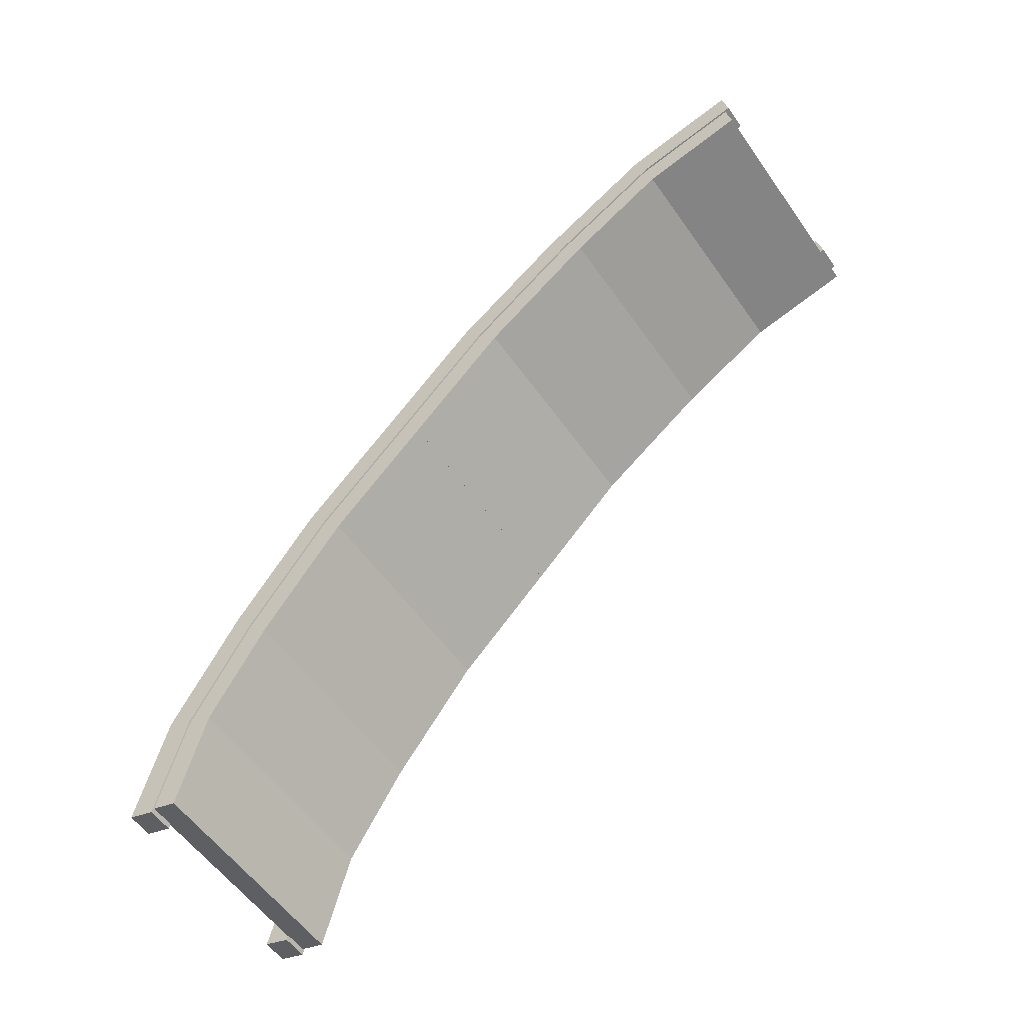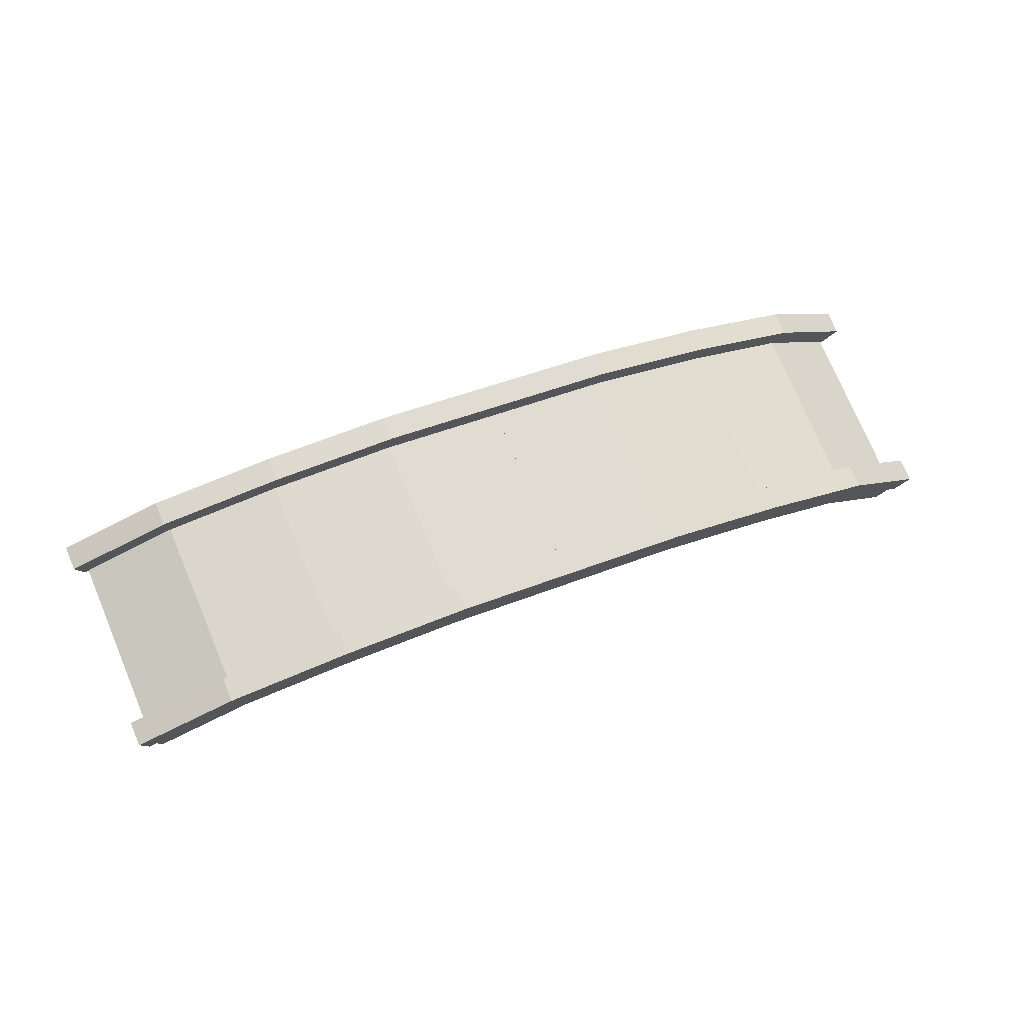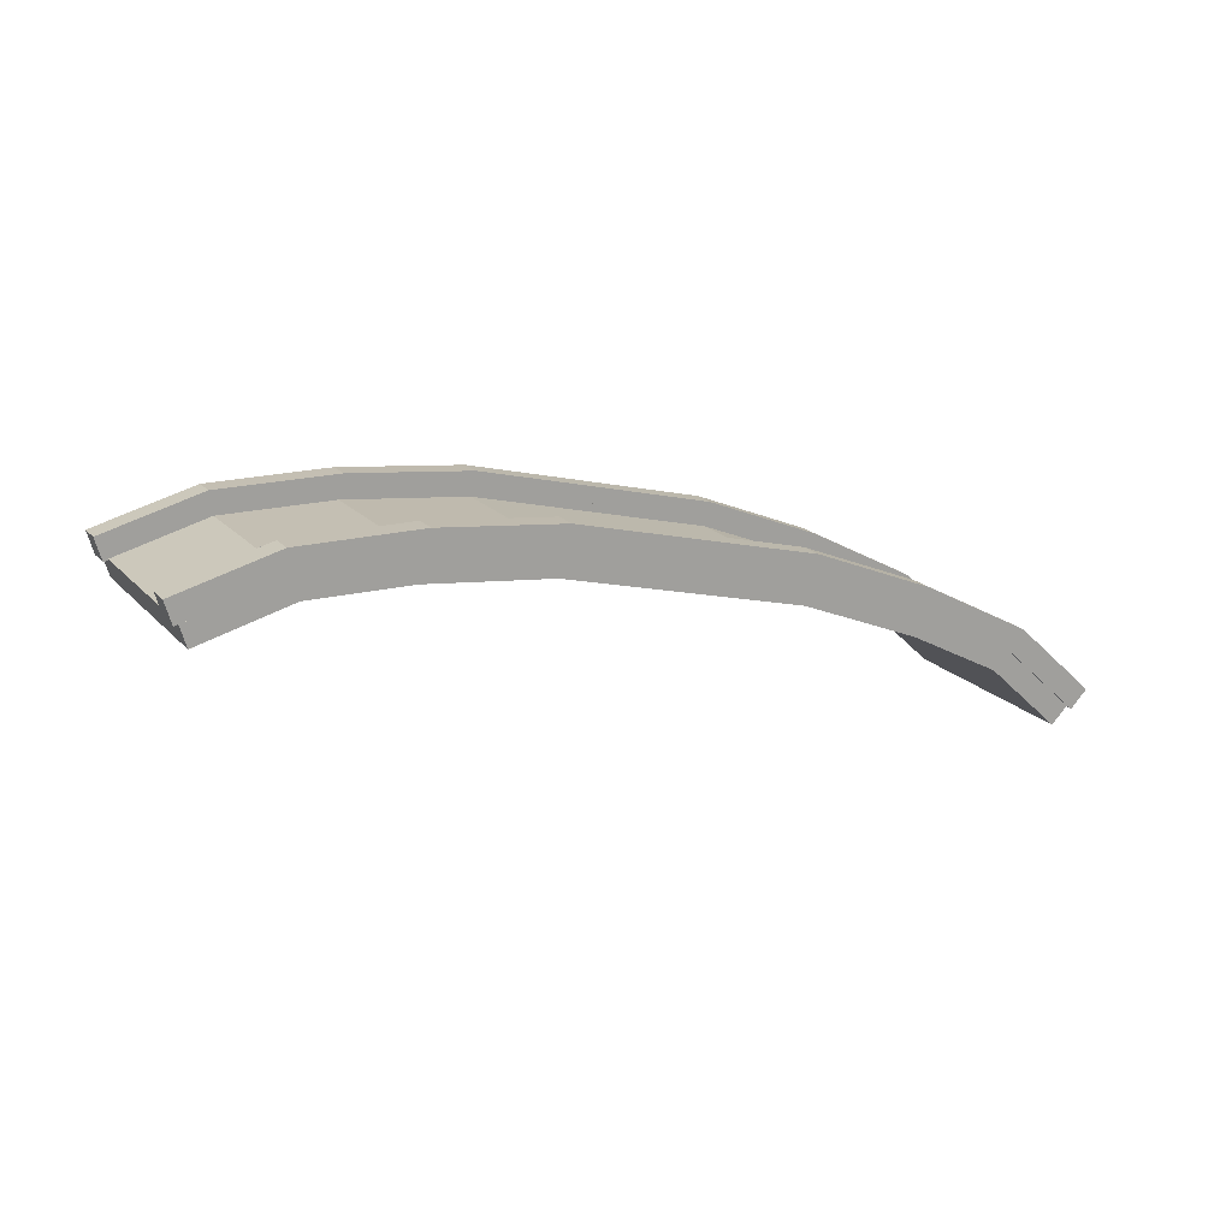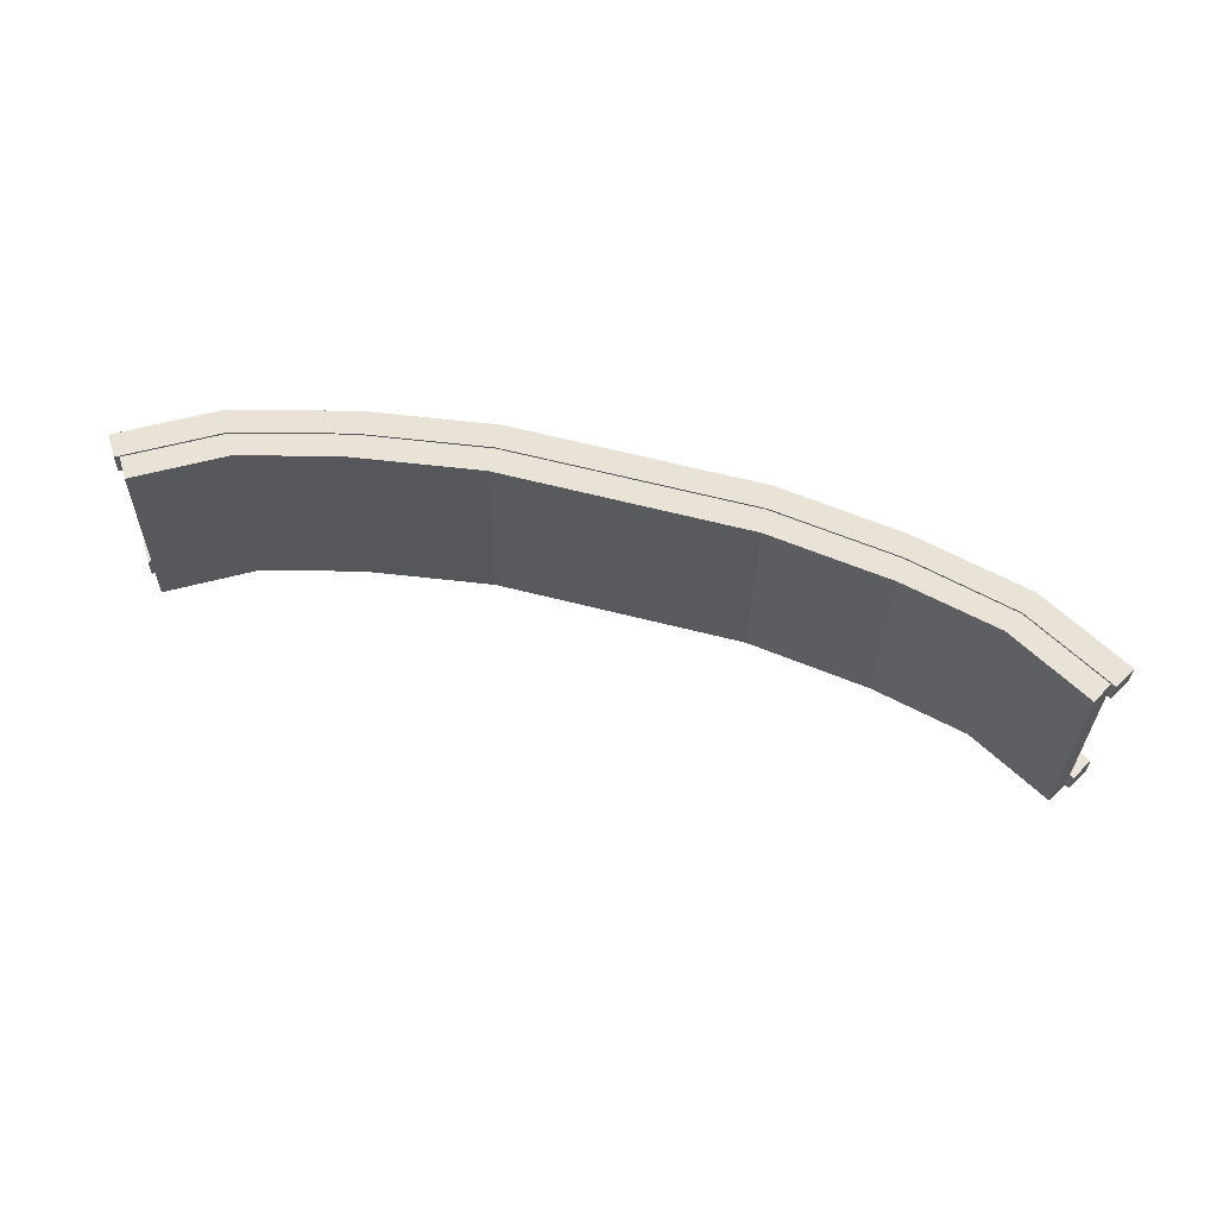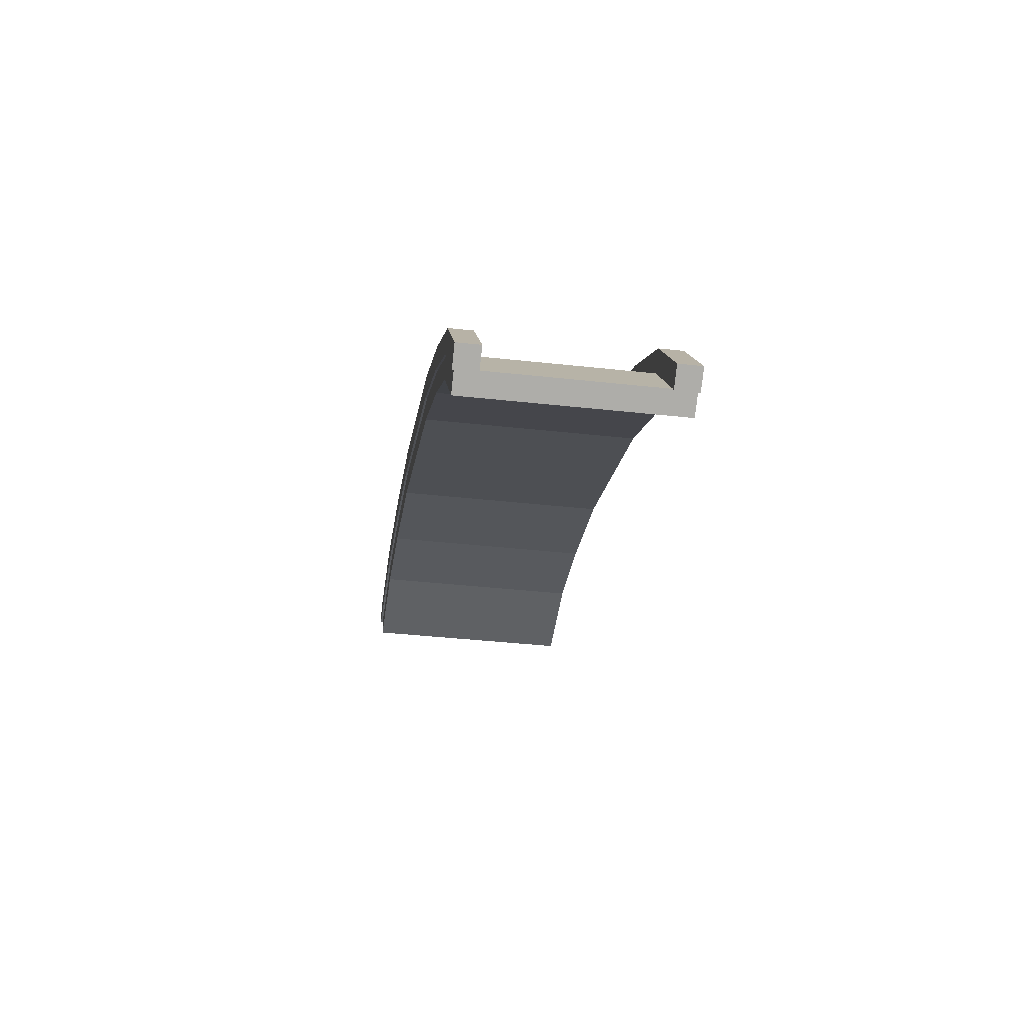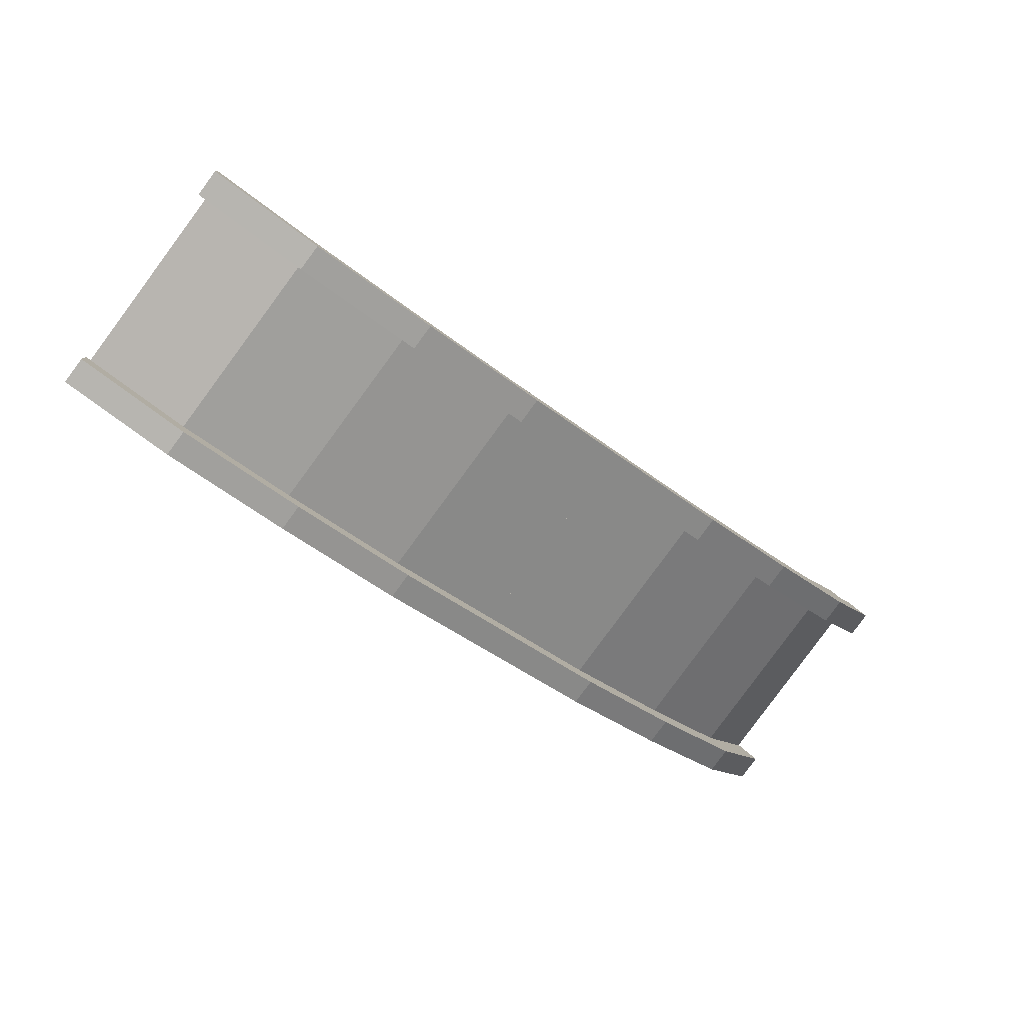
<metadata>
{"format":"obj","ext":"obj","renderer":"f3d","projection":"perspective","resolution":1024,"background":"white","views":[{"elev":18.5,"azim":-24.7,"up":"+Z"},{"elev":74.7,"azim":119.4,"up":"+Y"},{"elev":19.0,"azim":115.1,"up":"+Y"},{"elev":-26.2,"azim":141.3,"up":"+Y"},{"elev":-31.6,"azim":-135.8,"up":"+Y"},{"elev":18.9,"azim":166.5,"up":"+Z"}]}
</metadata>
<code>
o Puente_completo.002
v -115.8 35.33 -76.83
v -115.3 34.7 -76.45
v -110.9 39.75 -72.89
v -110.7 38.89 -72.77
v -110.9 35.47 -83.12
v -110.4 34.84 -82.75
v -106 39.89 -79.18
v -105.8 39.03 -79.06
v -108.4 37.29 -81.11
v -113.8 37.79 -75.19
v -108.9 37.92 -81.49
v -113.3 37.16 -74.82
v -102.4 40.79 -76.39
v -102.6 41.65 -76.51
v -107.5 41.51 -70.21
v -107.3 40.65 -70.09
v -98.95 41.9 -73.65
v -99.13 42.77 -73.77
v -104 42.63 -67.48
v -103.8 41.77 -67.36
v -112 35.94 -82.92
v -111.5 35.31 -82.55
v -106.7 40.73 -78.66
v -106.5 39.87 -78.54
v -111.5 35.95 -83.62
v -111 35.32 -83.25
v -106.1 40.75 -79.36
v -105.9 39.88 -79.24
v -108.8 37.9 -81.53
v -109.8 38.6 -81.14
v -109.3 38.62 -81.84
v -109.4 37.89 -80.83
v -102.6 41.64 -76.57
v -102.7 42.5 -76.69
v -103.3 42.49 -75.99
v -103.1 41.63 -75.87
v -99.08 42.76 -73.83
v -99.26 43.62 -73.95
v -99.81 43.61 -73.25
v -99.63 42.74 -73.13
v -116.4 35.81 -77.23
v -115.9 35.18 -76.85
v -111.1 40.61 -72.97
v -110.9 39.74 -72.84
v -115.9 35.83 -77.93
v -115.4 35.2 -77.55
v -110.6 40.62 -73.67
v -110.4 39.76 -73.55
v -113.3 37.78 -75.83
v -114.2 38.48 -75.45
v -113.7 38.5 -76.15
v -113.8 37.76 -75.13
v -107 41.52 -70.87
v -107.2 42.38 -70.99
v -107.7 42.36 -70.29
v -107.5 41.5 -70.17
v -103.5 42.64 -68.14
v -103.7 43.5 -68.26
v -104.2 43.48 -67.56
v -104.1 42.62 -67.44
v -85.95 43.49 -63.5
v -86.14 42.64 -63.66
v -92 44.39 -68.19
v -91.82 43.53 -68.07
v -90.85 43.36 -57.2
v -91.04 42.5 -57.37
v -96.9 44.25 -61.89
v -96.72 43.39 -61.77
v -93.78 43.43 -59.48
v -88.69 44.42 -65.61
v -93.59 44.28 -59.31
v -88.87 43.57 -65.77
v -100.4 42.89 -64.62
v -100.5 43.75 -64.74
v -95.65 43.89 -71.04
v -95.46 43.02 -70.92
v -103.8 41.77 -67.36
v -104 42.63 -67.48
v -99.13 42.77 -73.77
v -98.95 41.91 -73.65
v -90.02 44.14 -57.59
v -90.21 43.29 -57.76
v -96.57 45.12 -62.67
v -96.39 44.26 -62.55
v -90.57 44.13 -56.89
v -90.75 43.28 -57.06
v -97.11 45.1 -61.97
v -96.93 44.24 -61.85
v -93.63 44.25 -59.28
v -93 45.14 -59.89
v -93.55 45.13 -59.19
v -93.09 44.26 -59.98
v -100.6 43.74 -64.7
v -100.8 44.6 -64.82
v -100.2 44.62 -65.52
v -100 43.76 -65.4
v -104.1 42.62 -67.43
v -104.2 43.48 -67.56
v -103.7 43.5 -68.26
v -103.5 42.64 -68.14
v -85.59 44.27 -63.29
v -85.77 43.42 -63.46
v -92.13 45.24 -68.37
v -91.95 44.38 -68.24
v -86.13 44.25 -62.59
v -86.32 43.4 -62.75
v -92.68 45.23 -67.66
v -92.5 44.37 -67.54
v -89.2 44.37 -64.98
v -88.56 45.27 -65.59
v -89.11 45.25 -64.89
v -88.65 44.39 -65.68
v -96.14 43.86 -70.39
v -96.33 44.73 -70.52
v -95.78 44.74 -71.22
v -95.6 43.88 -71.1
v -99.63 42.75 -73.13
v -99.81 43.61 -73.25
v -99.26 43.62 -73.95
v -99.08 42.76 -73.83
f 10 3 7 11
f 7 14 13 8
f 9 6 5 11
f 9 8 4 12
f 12 4 3 10
f 6 2 1 5
f 2 12 10 1
f 6 9 12 2
f 8 9 11 7
f 1 10 11 5
f 13 17 20 16
f 8 13 16 4
f 3 15 14 7
f 4 16 15 3
f 20 17 18 19
f 16 20 19 15
f 15 19 18 14
f 14 18 17 13
f 30 23 27 31
f 27 34 33 28
f 29 26 25 31
f 29 28 24 32
f 32 24 23 30
f 26 22 21 25
f 22 32 30 21
f 26 29 32 22
f 28 29 31 27
f 21 30 31 25
f 33 37 40 36
f 28 33 36 24
f 23 35 34 27
f 24 36 35 23
f 40 37 38 39
f 36 40 39 35
f 35 39 38 34
f 34 38 37 33
f 50 43 47 51
f 47 54 53 48
f 49 46 45 51
f 49 48 44 52
f 52 44 43 50
f 46 42 41 45
f 42 52 50 41
f 46 49 52 42
f 48 49 51 47
f 41 50 51 45
f 53 57 60 56
f 48 53 56 44
f 43 55 54 47
f 44 56 55 43
f 60 57 58 59
f 56 60 59 55
f 55 59 58 54
f 54 58 57 53
f 70 63 67 71
f 67 74 73 68
f 69 66 65 71
f 69 68 64 72
f 72 64 63 70
f 66 62 61 65
f 62 72 70 61
f 66 69 72 62
f 68 69 71 67
f 61 70 71 65
f 73 77 80 76
f 68 73 76 64
f 63 75 74 67
f 64 76 75 63
f 80 77 78 79
f 76 80 79 75
f 75 79 78 74
f 74 78 77 73
f 90 83 87 91
f 87 94 93 88
f 89 86 85 91
f 89 88 84 92
f 92 84 83 90
f 86 82 81 85
f 82 92 90 81
f 86 89 92 82
f 88 89 91 87
f 81 90 91 85
f 93 97 100 96
f 88 93 96 84
f 83 95 94 87
f 84 96 95 83
f 100 97 98 99
f 96 100 99 95
f 95 99 98 94
f 94 98 97 93
f 110 103 107 111
f 107 114 113 108
f 109 106 105 111
f 109 108 104 112
f 112 104 103 110
f 106 102 101 105
f 102 112 110 101
f 106 109 112 102
f 108 109 111 107
f 101 110 111 105
f 113 117 120 116
f 108 113 116 104
f 103 115 114 107
f 104 116 115 103
f 120 117 118 119
f 116 120 119 115
f 115 119 118 114
f 114 118 117 113

</code>
